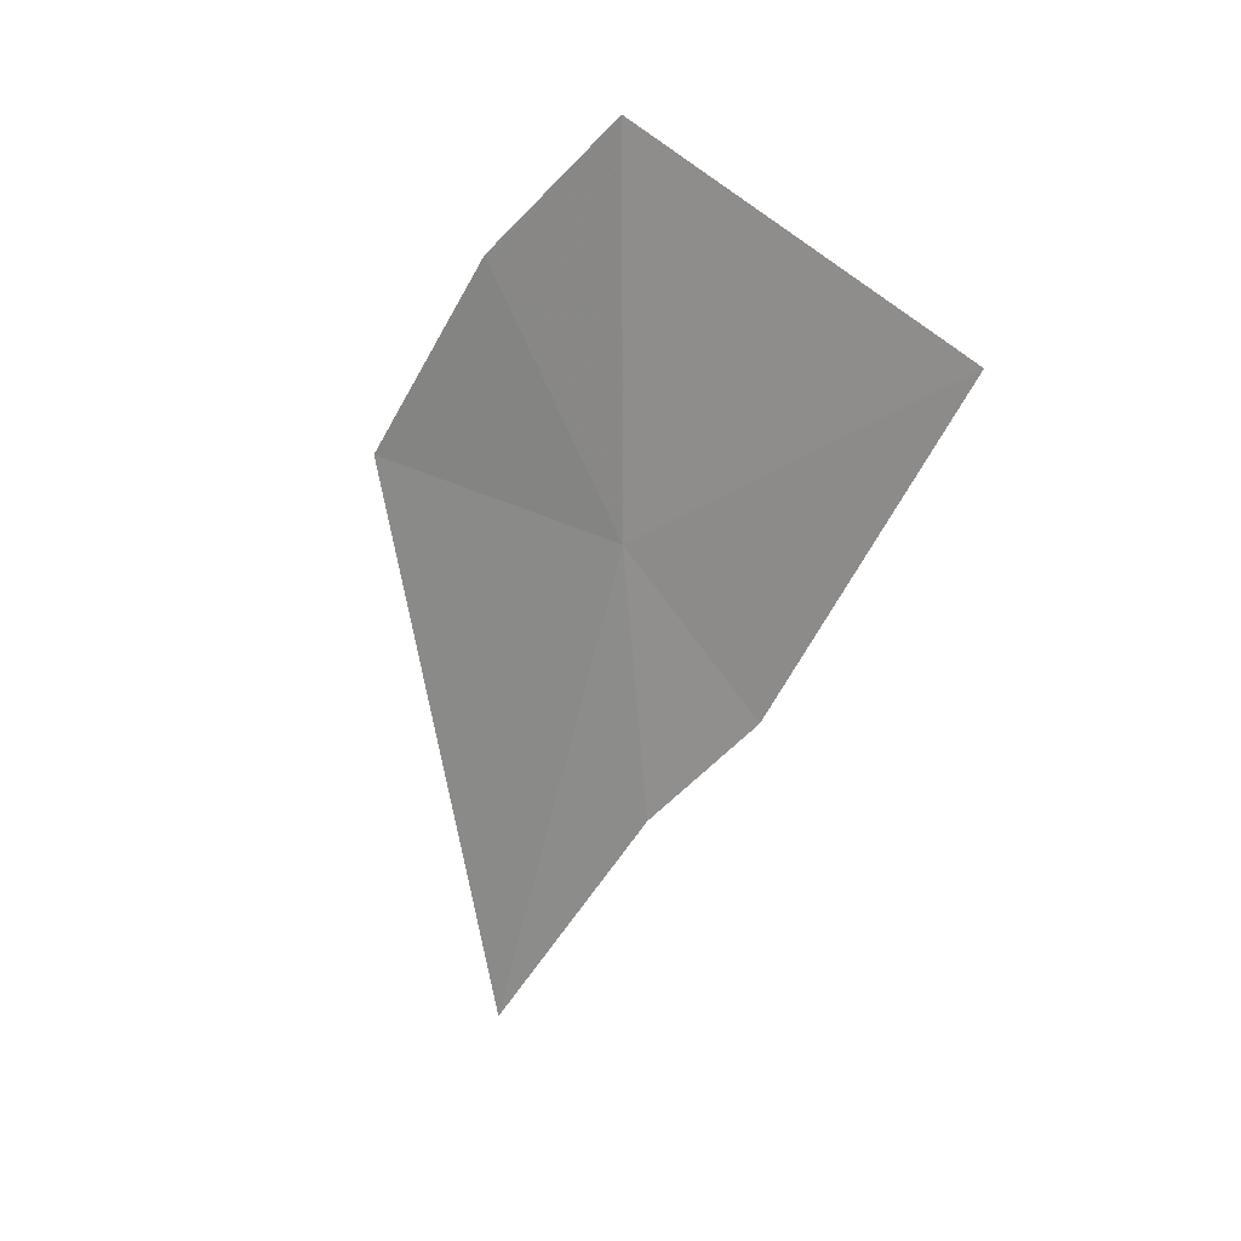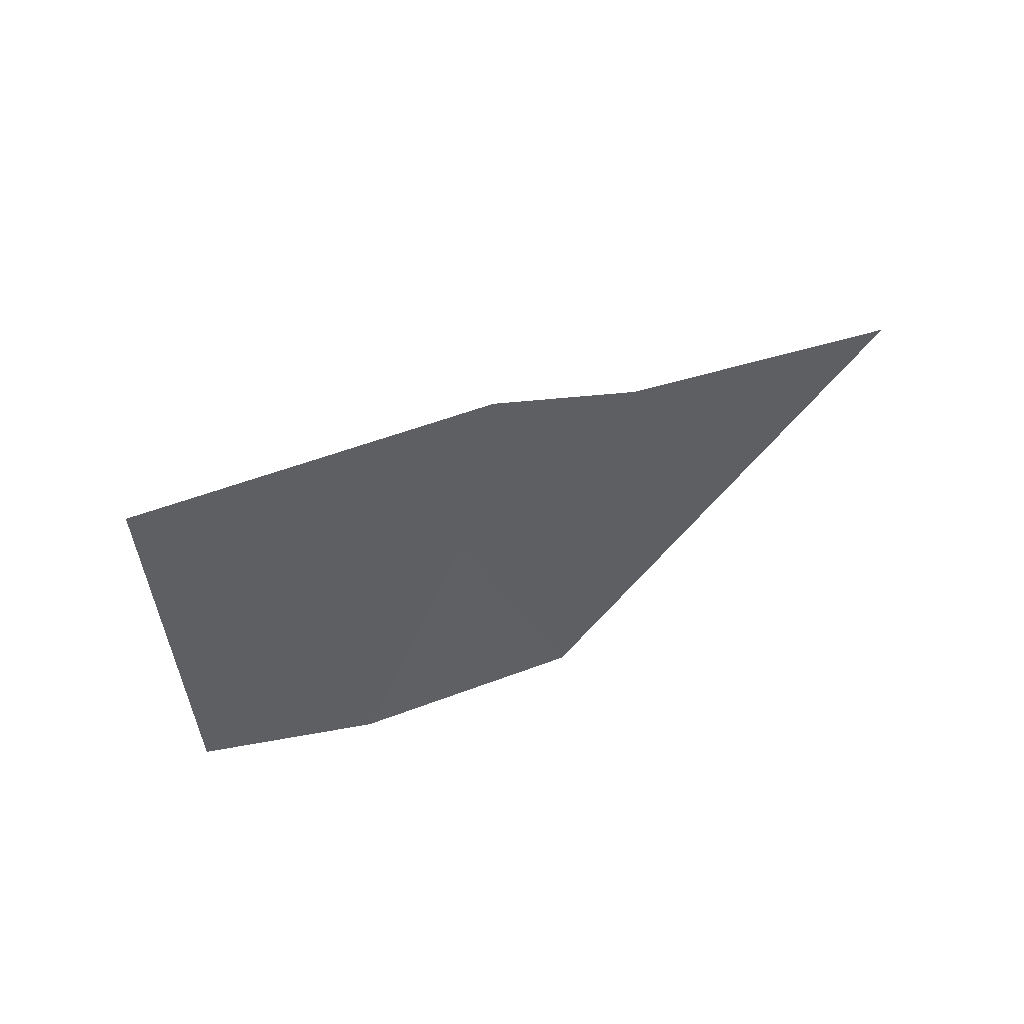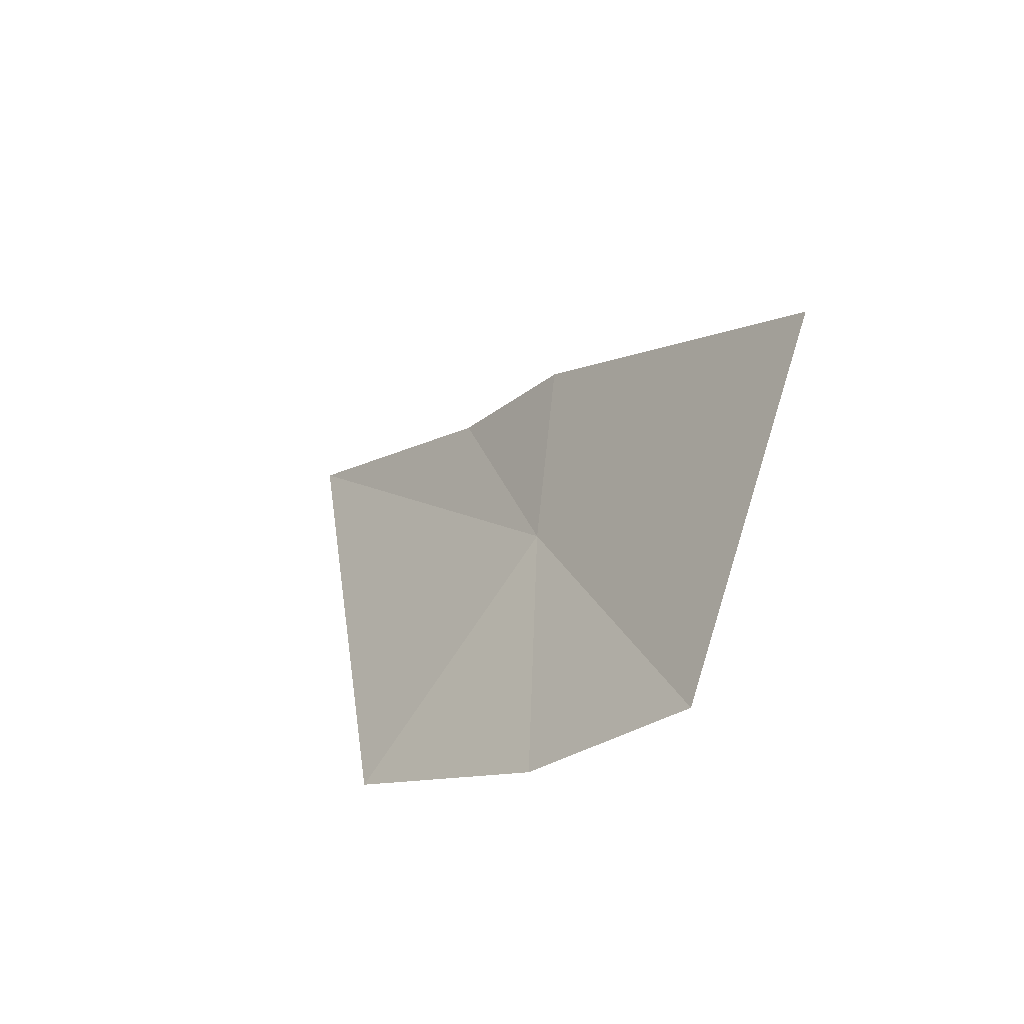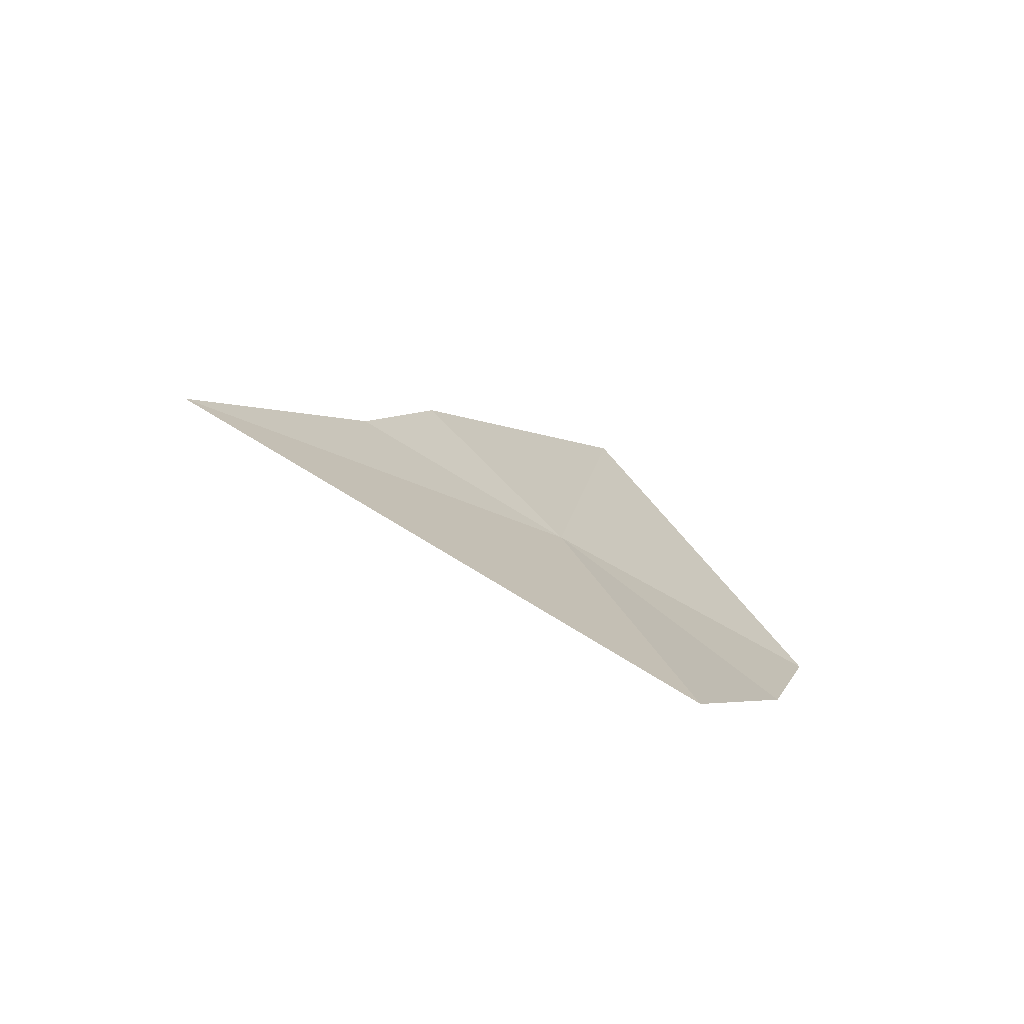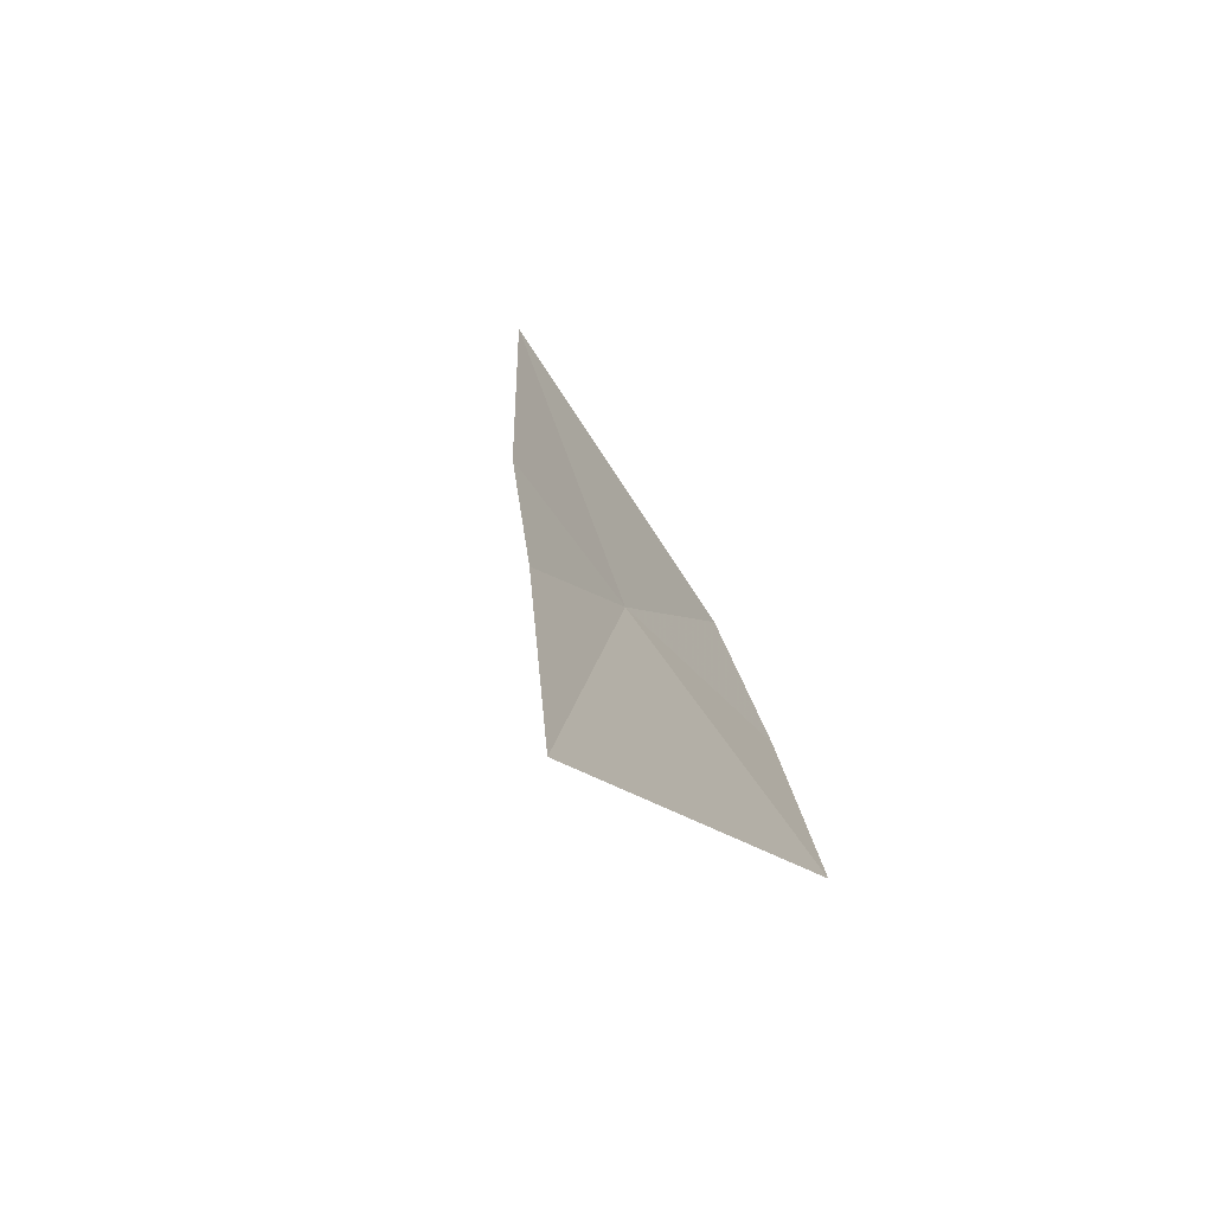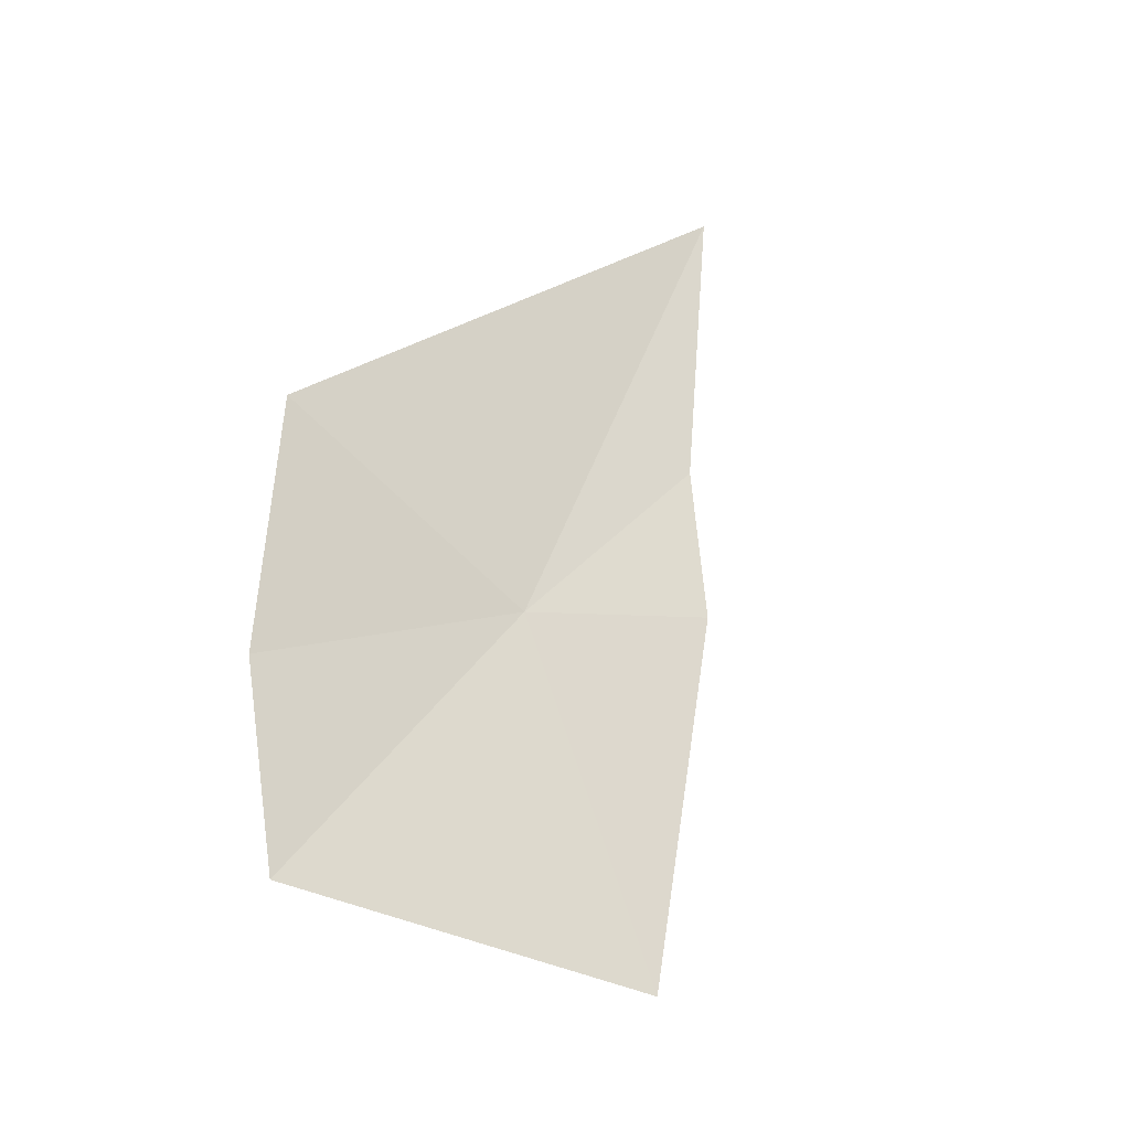
<metadata>
{"format":"obj","ext":"obj","renderer":"f3d","projection":"perspective","resolution":1024,"background":"white","views":[{"elev":-75.0,"azim":82.2,"up":"+Z"},{"elev":-70.1,"azim":-148.4,"up":"+Z"},{"elev":15.5,"azim":71.9,"up":"+Y"},{"elev":-26.3,"azim":-38.3,"up":"+Y"},{"elev":5.7,"azim":-72.6,"up":"+Y"},{"elev":46.4,"azim":117.7,"up":"+Z"}]}
</metadata>
<code>
v 9.934 4.288 5.58
v 11.66 3.096 6.227
v 12.76 3.891 5.478
v 11.63 6.252 4.199
v 10.03 2.436 7.021
v 8.953 5.346 5.101
v 8.005 4.723 5.547
v 6.039 3.881 6.333
f 1 3 2
f 1 4 3
f 1 2 5
f 1 6 4
f 1 7 6
f 1 8 7
f 1 5 8

</code>
